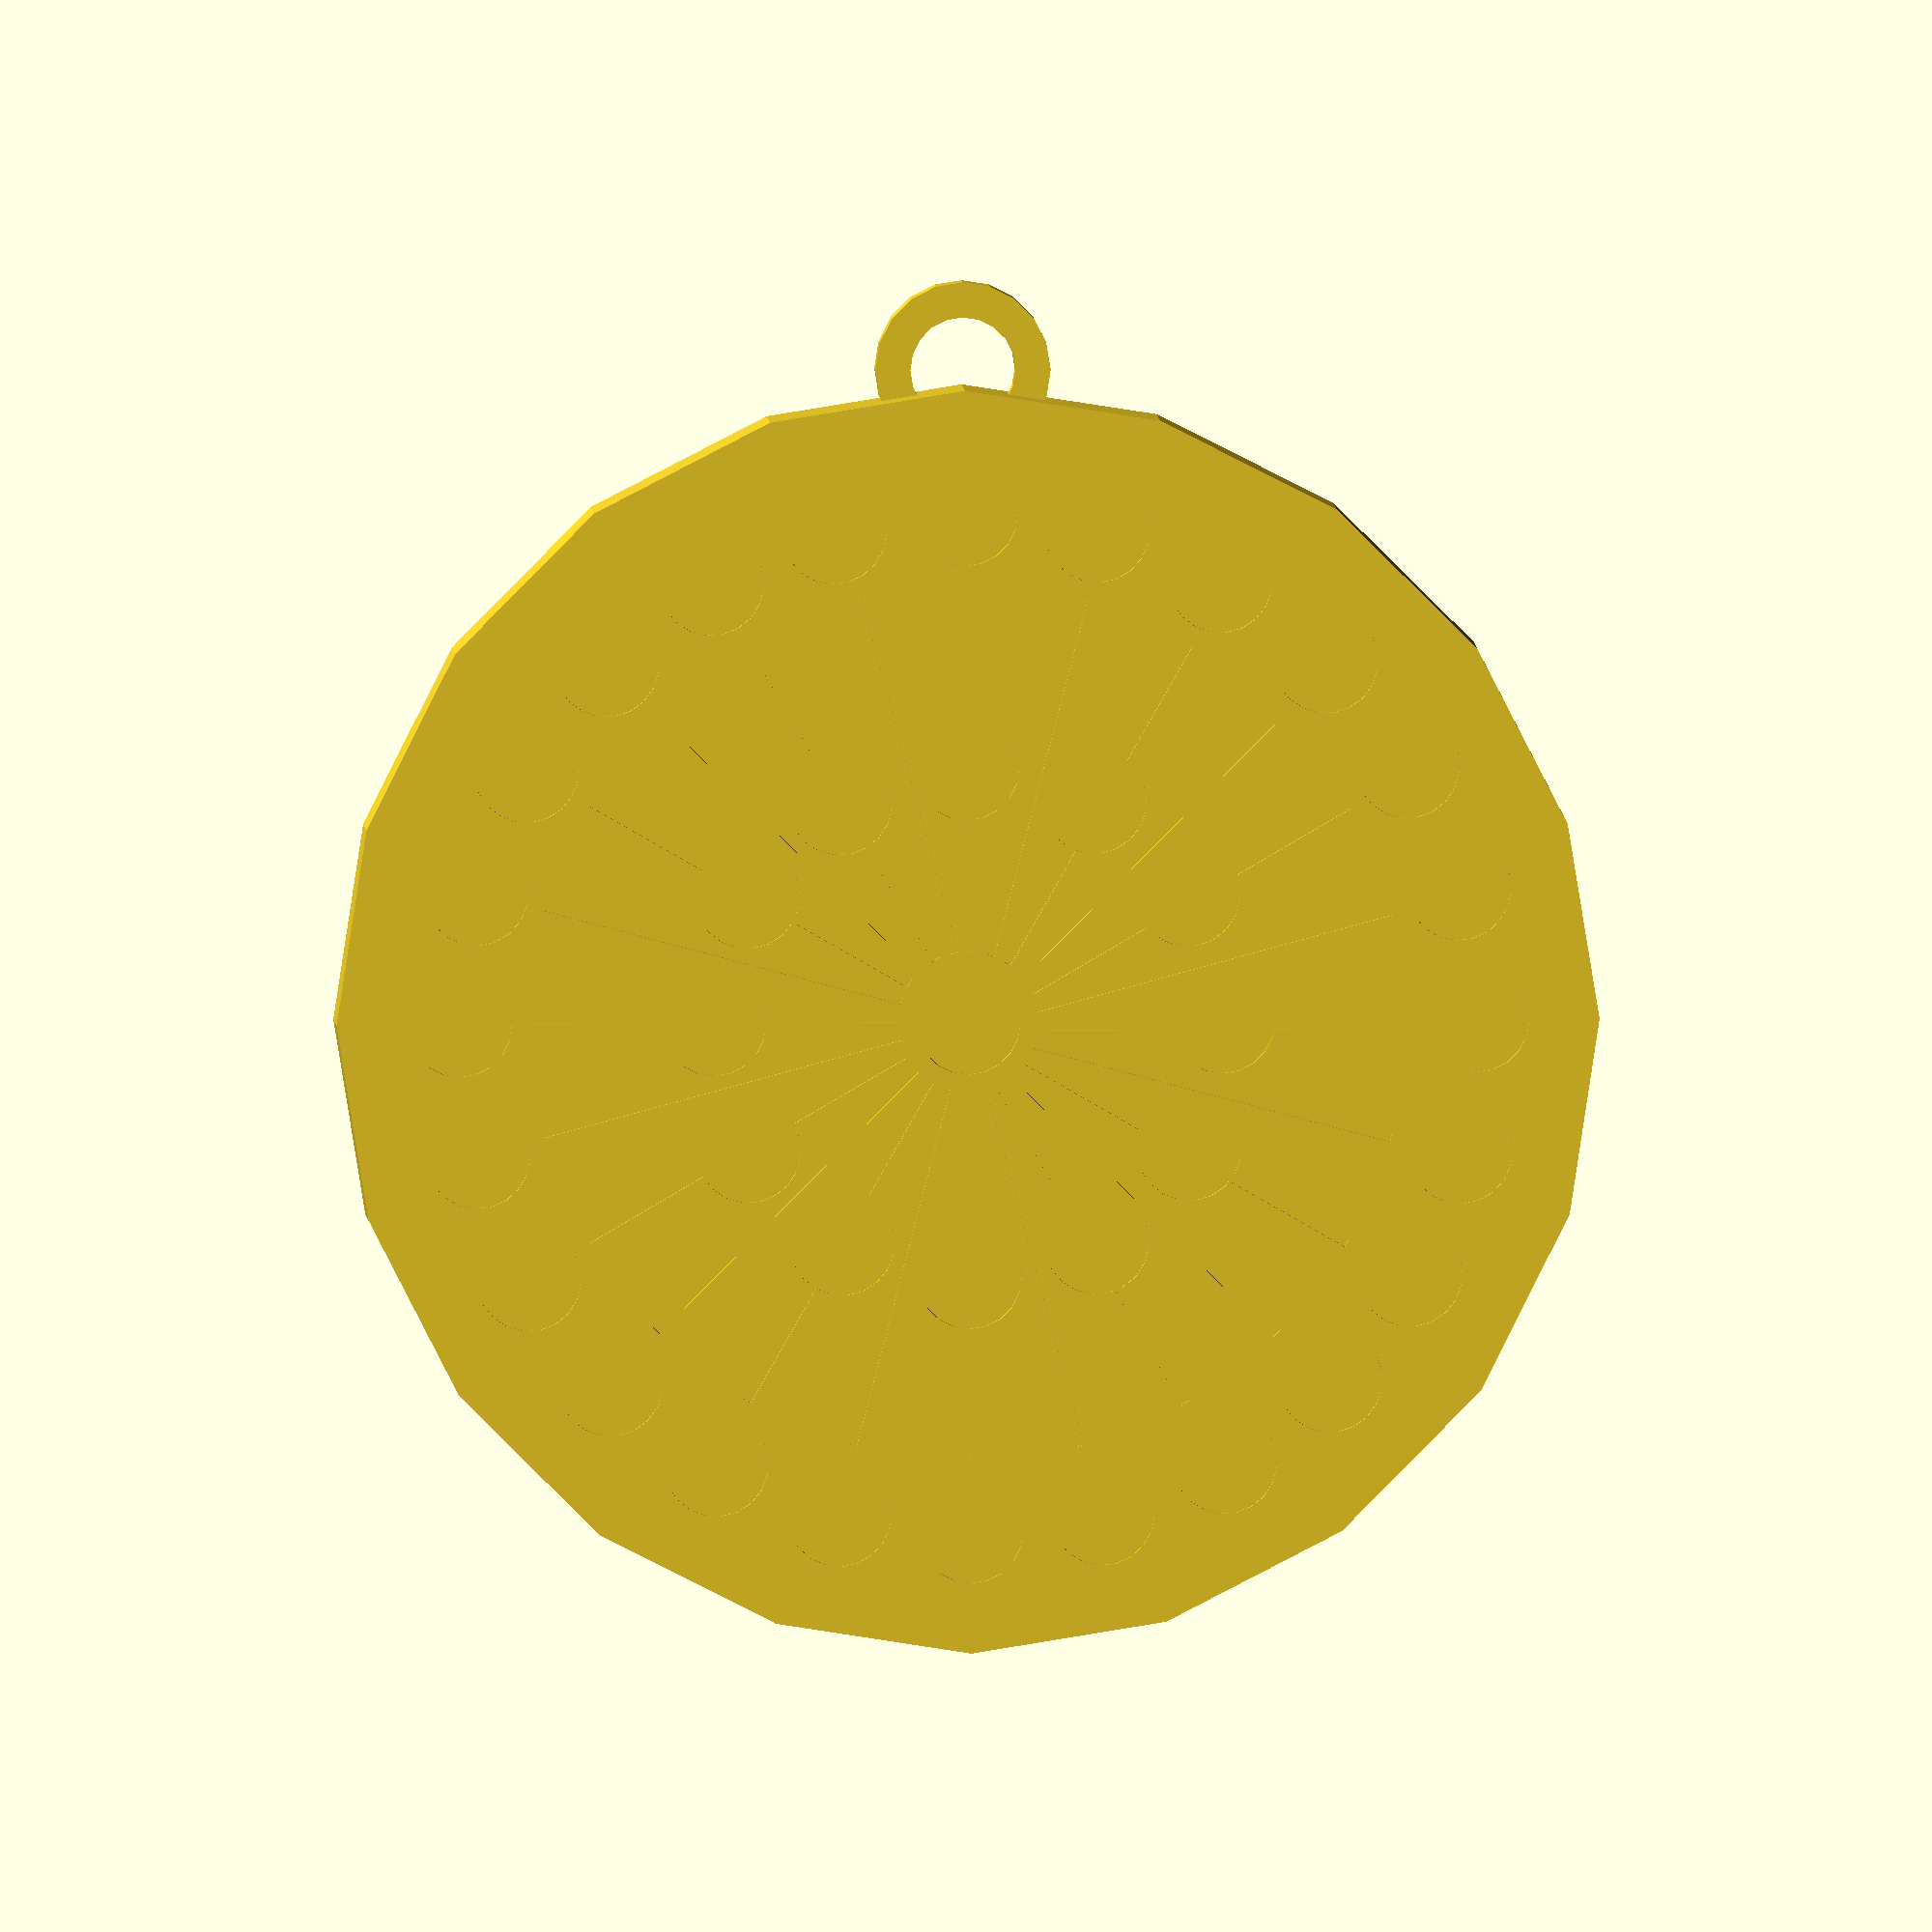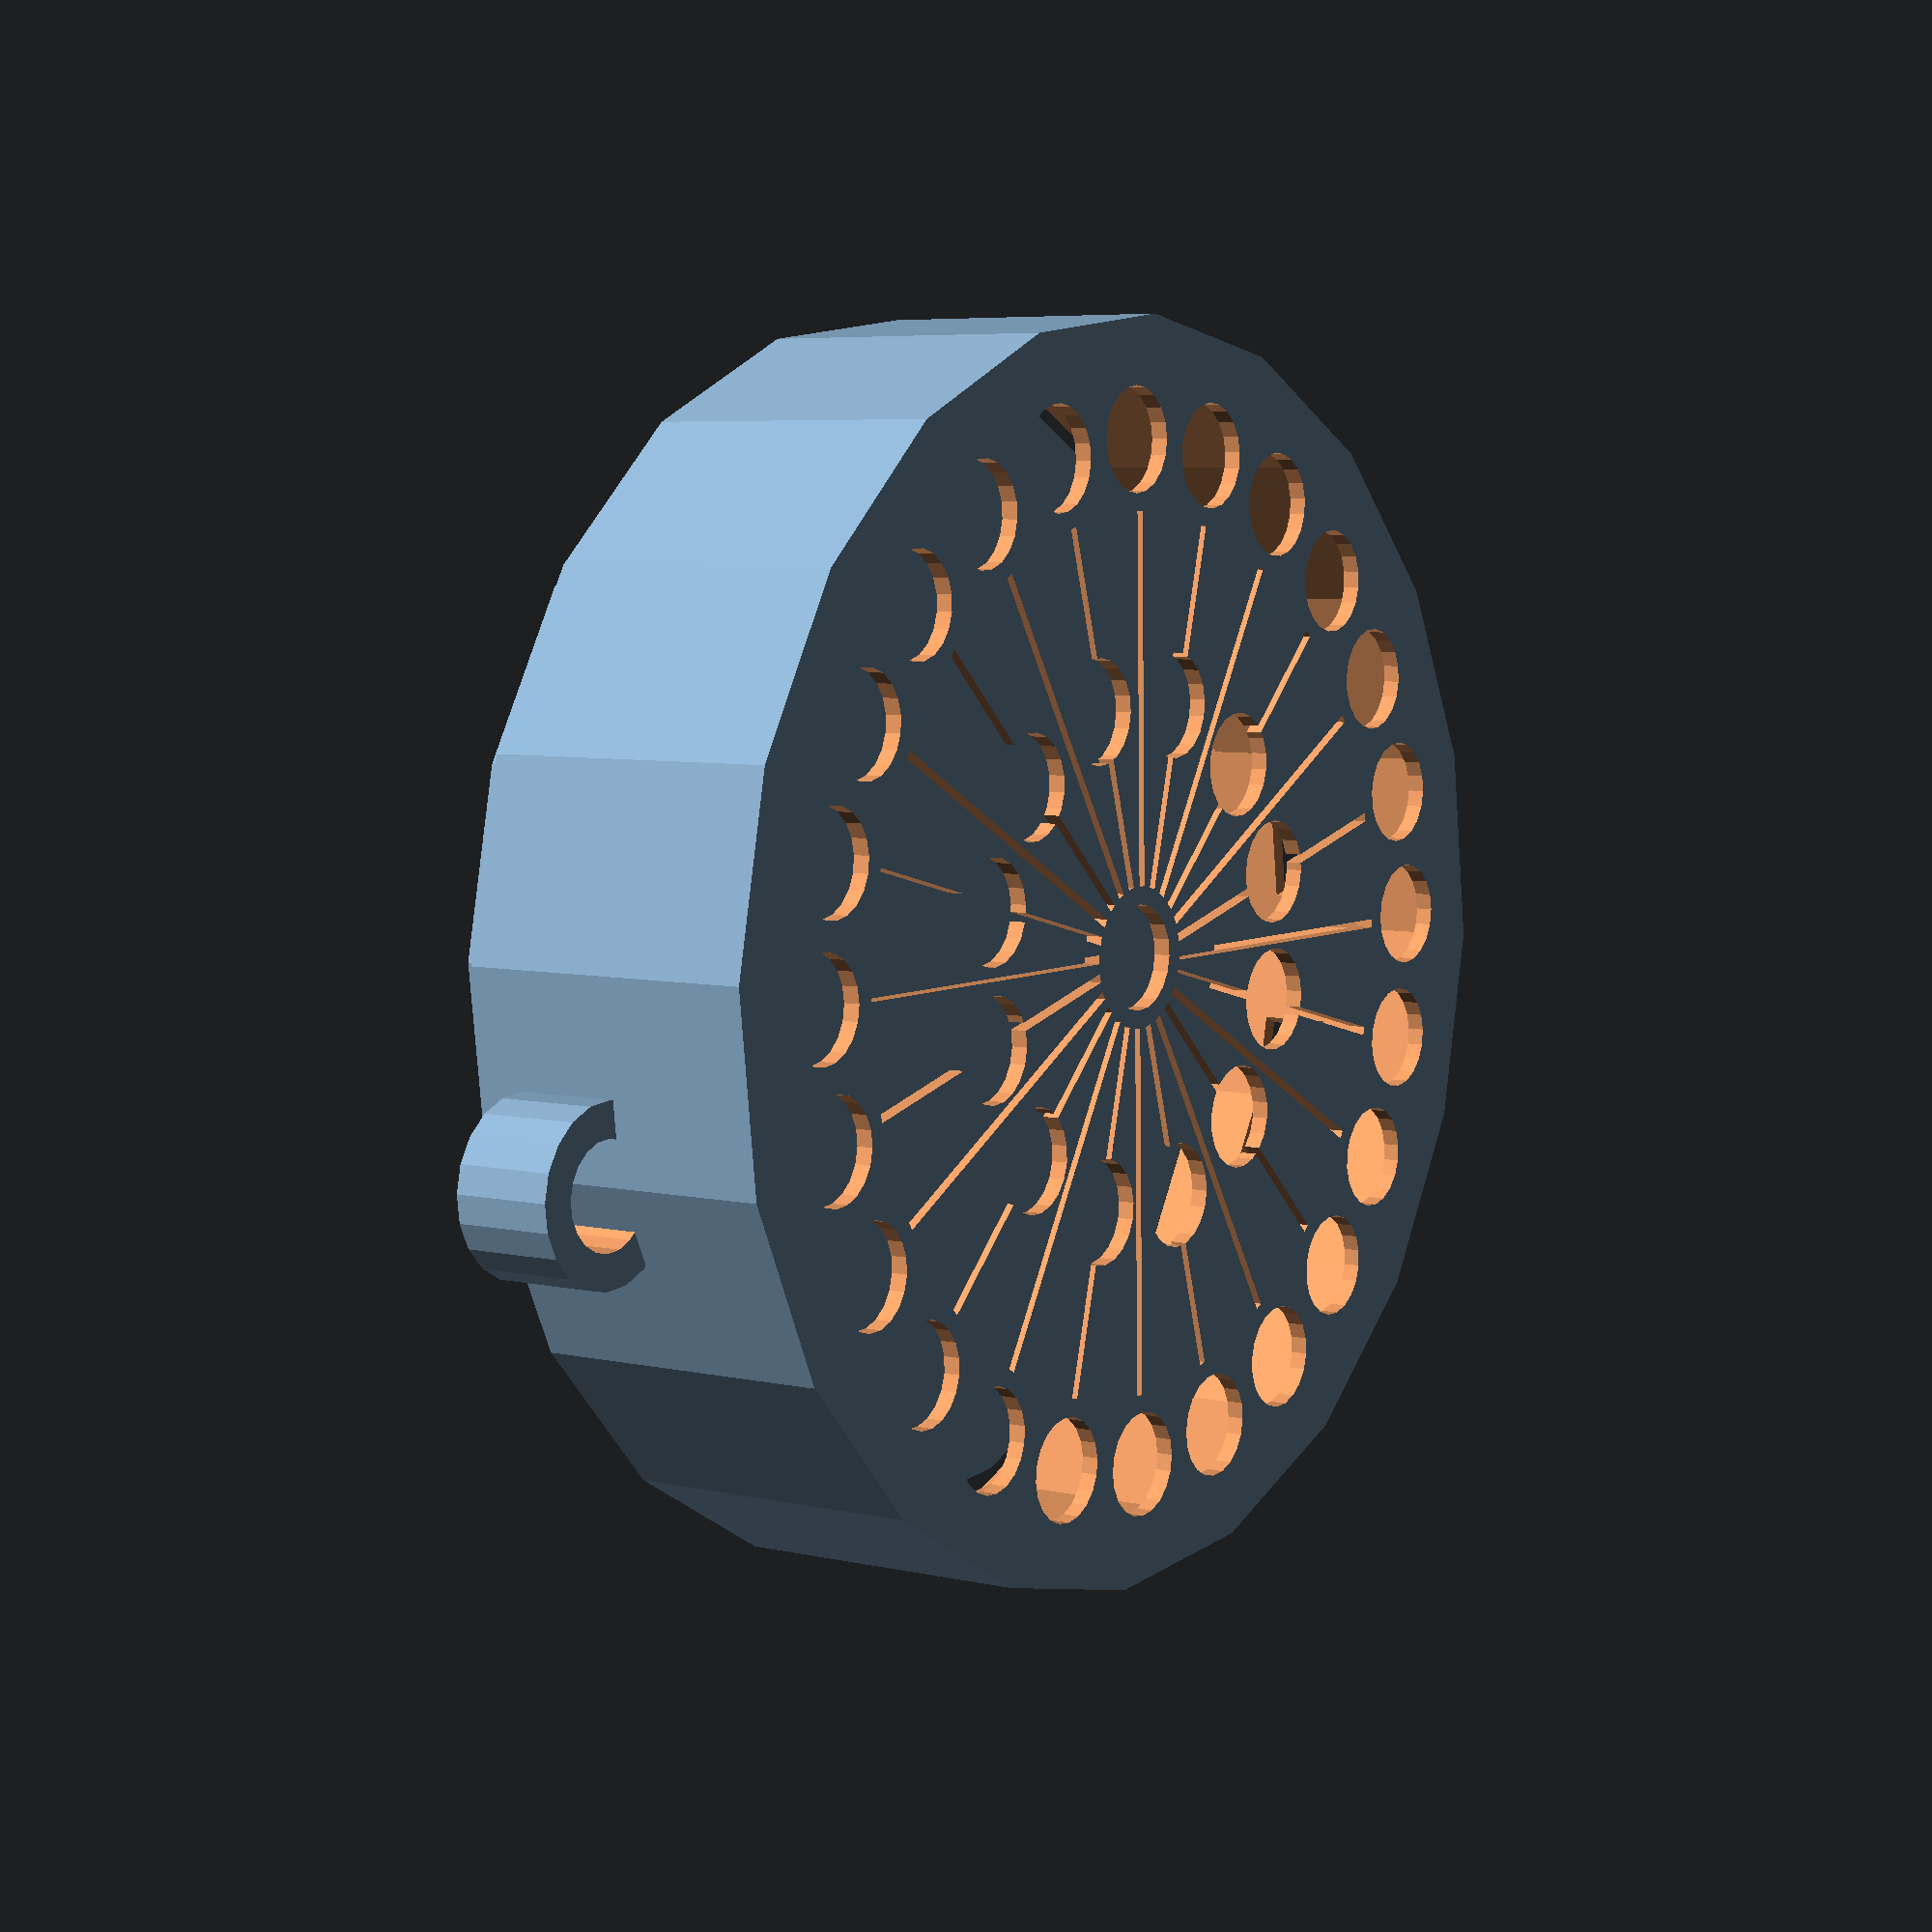
<openscad>
outer_enclosure_height = 18;
diffuser_height = 3;
diffuser_square_hole_dim = [6.4,6.4,2];
outer_enclosure_face_depth = 1;
smooth = 20;

module main_design(design_height=3, cyl_d=6, spoke_w=0.5)
{
    cylinder(d=6, h=design_height, $fn=smooth); // center pillar
    
    for (i=[0:23])
    {
        // Outer ring
        rotate([0,0,i*360/24])
        translate([58/2,0,0])
        cylinder(d=cyl_d, h=design_height, $fn=smooth);
    
        // Spokes
        rotate([0,0,i*360/24])
        translate([4,0,0]) // the radius of the center cylinder plus one
        cube([21,spoke_w,design_height], center=false);
    }
    
    for (i=[0:11])
    {
        // Inner ring
        rotate([0,0,i*360/12])
        translate([29/2,0,0])
        cylinder(d=cyl_d, h=design_height, $fn=smooth);
    }
}

module diffuser()
{
    difference()
    {
        cylinder(r=(68/2), h = diffuser_height, $fn=smooth);
        for (i=[0:23])
        {
            // Outer ring
            rotate([0,0,i*360/24])
            translate([58/2,0,0])
            cube(diffuser_square_hole_dim, center = true);
        }
        for (i=[0:11])
        {
            // Inner ring
            rotate([0,0,i*360/12])
            translate([29/2,0,0])
            cube(diffuser_square_hole_dim, center = true);
        }
        cube(diffuser_square_hole_dim, center = true); // center hole
    }
}

module outer_enclosure()
{
    difference()
    {
        cylinder(r=(68/2) + 2, h=outer_enclosure_height, $fn=smooth);
        // Cutout might need to be 1mm larger to accommodate neopixel ring
        translate([0,0,1]) cylinder(r=(68/2) + 1,h=outer_enclosure_height, $fn=smooth);
        // We could make this tighter: reduce diameter to focus the light from the LEDs
        translate([0,0,-1]) main_design(3, 6, 0.5);
        // 10mm height for diffuser, rings, protective insert
        // 7mm height for lipo backpack
        // lip
        translate([0,0,outer_enclosure_height - 1]) cylinder(r=(68/2) + 1.5, h = 3, $fn = smooth);
        // trinket hole
        rotate([0,0,90]) translate([-18,0,10]) cube([38,18,6], center=true);
        // switch hole
        translate([20,-(68/2)+8,11]) rotate([0,0,40]) cube([11.75,7,4.25], center=true);
    }
    rotate([0,0,180]) translate([0,-37,9]) necklace_loop();
}

module protective_insert()
{
  difference() {
    cylinder(h = 0.5, r=(68/2), $fn = smooth);
    // windows for contacts
    // GND on 24 neopixel ring
    translate([-((68/2) - (7/2)),17/2,-1]) rotate([0,0,-15]) cube([7,17,4], center=true);
    // I/O on 24 neopixel ring
    translate([((68/2) - (7/2)),17/2,-1]) rotate([0,0,15]) cube([7,21,4], center=true);
    // PWR on 24 neopixel ring
    translate([-((68/2) - (17/2)),-17,-1]) rotate([0,0,39]) cube([7,17,4], center=true);
  }
  // Needs to be turned around
  translate([13.97/2,-(68/2)+1.778,0.25]) rotate([0,0,180]) trinket_pro_mounting();
}

module trinket_pro_mounting()
{
    cylinder(h = 4, d = 2, $fn = smooth);
    translate([13.97,0,0]) cylinder(h = 4, d = 2, $fn = smooth);
    translate([13.97/2,-25.908,0]) cylinder(h = 4, d = 2, $fn = smooth);
}

module backplate()
{
    cylinder(h = 1, r=(68/2) + 0.5, $fn=smooth);
    difference()
    {
        translate([0,0,1]) cylinder(h = 3, r=(68/2) - 0.5, $fn=smooth);
        translate([0,0,1]) cylinder(h = 5, r=(68/2) - 1, $fn=smooth);
    }
}

module necklace_loop()
{
    difference()
    {
        cylinder(h = 6, d = 10, $fn = smooth);
        translate([0,0,-1]) cylinder(h = 8, d = 6, $fn = smooth);
        translate([0,7,-1]) cylinder(h = 12, d = 12, $fn = smooth);
        translate([0,8,1]) cube([12,12,12], center=true);
    }
}

module trinket_pro()
{
    color("SteelBlue") cube([38,18,4], center=true);
}

module lipo_backpack()
{
    color("CadetBlue") cube([17,15,7], center=true);
}

module lipo_battery()
{
    color("DarkGray") cube([36,29,5], center=true);
}

// Actual rendering calls

//rotate([0,0,180]) protective_insert();
translate([0,0,20]) rotate([0,180,0]) diffuser();
outer_enclosure();
//backplate();
//translate([0,0,20]) rotate([180,0,0]) render() outer_enclosure();
//rotate([0,0,90]) translate([-15,0,8]) trinket_pro();
//translate([-5,-18,8]) lipo_backpack();
//rotate([0,0,90]) translate([0,-19,8]) lipo_battery();
</openscad>
<views>
elev=178.8 azim=180.3 roll=0.6 proj=o view=wireframe
elev=174.4 azim=285.9 roll=53.9 proj=p view=wireframe
</views>
